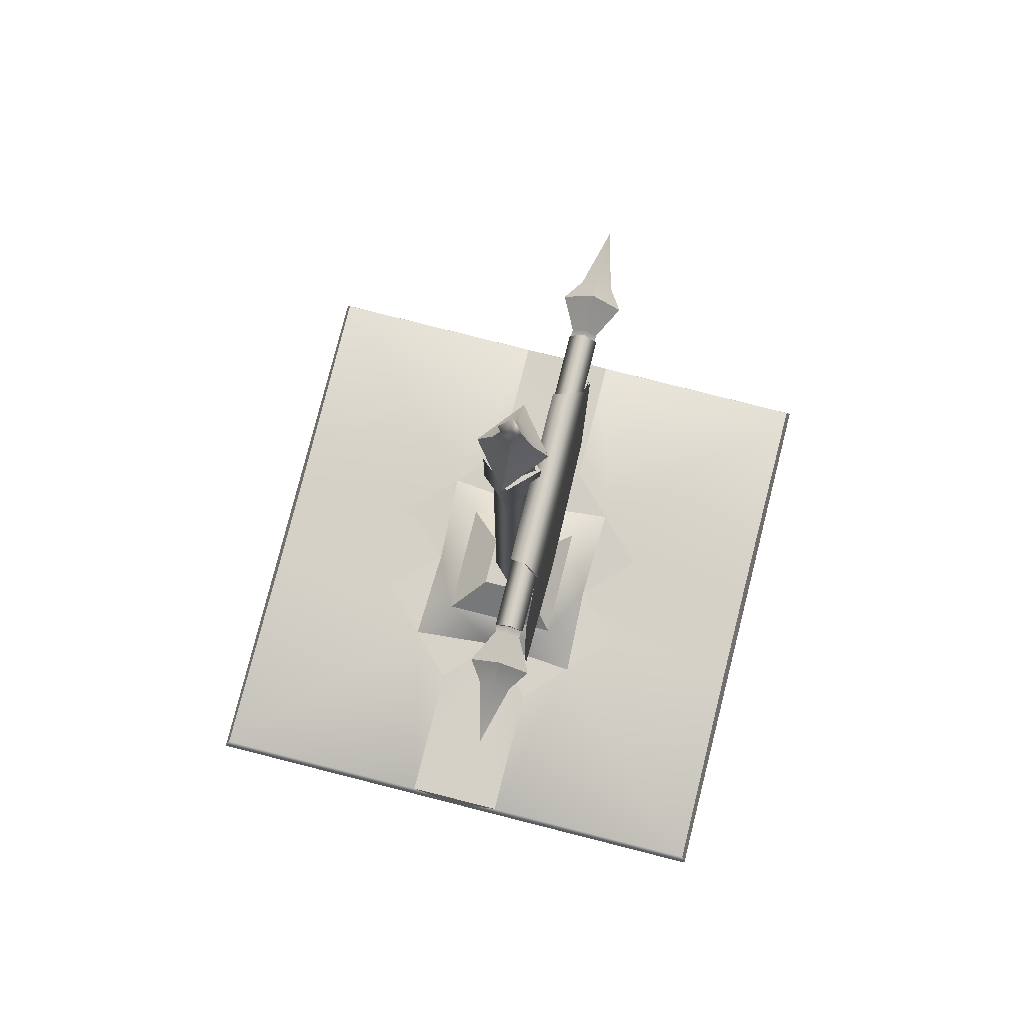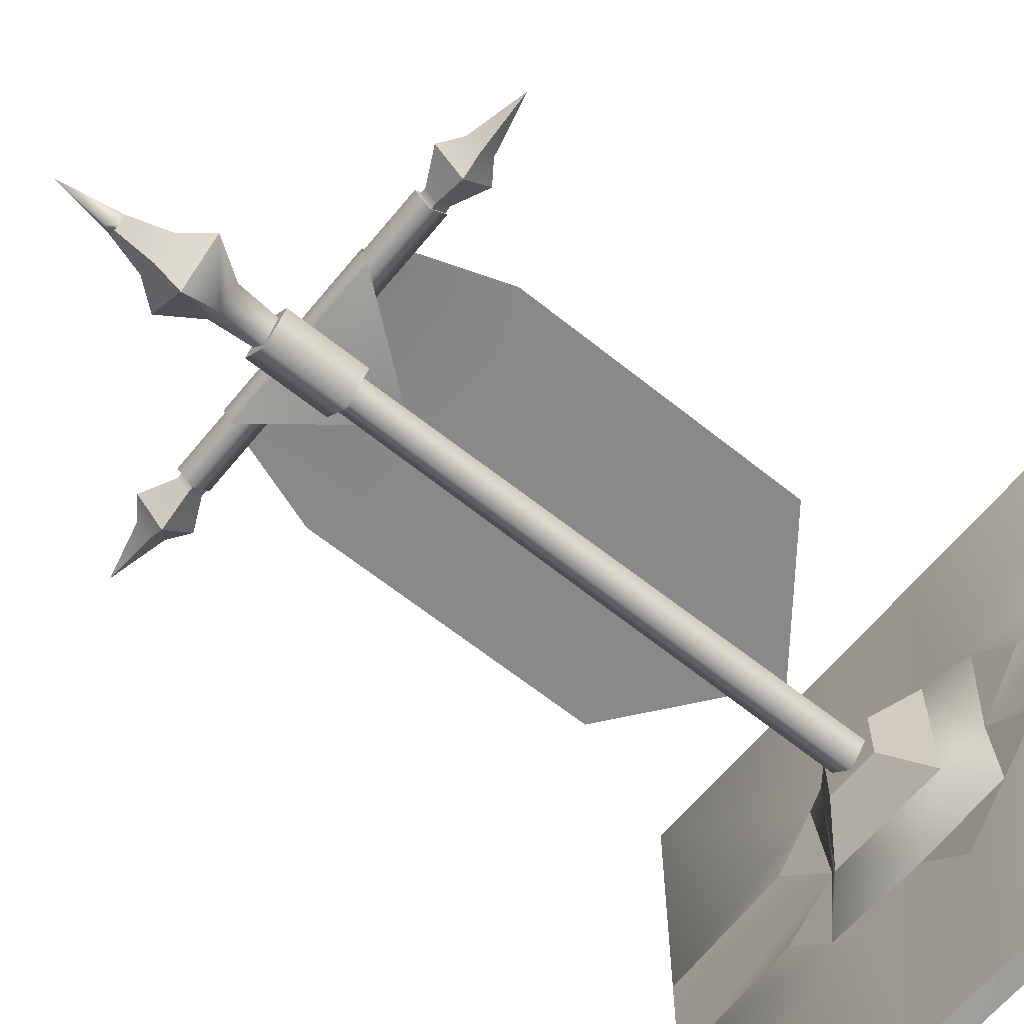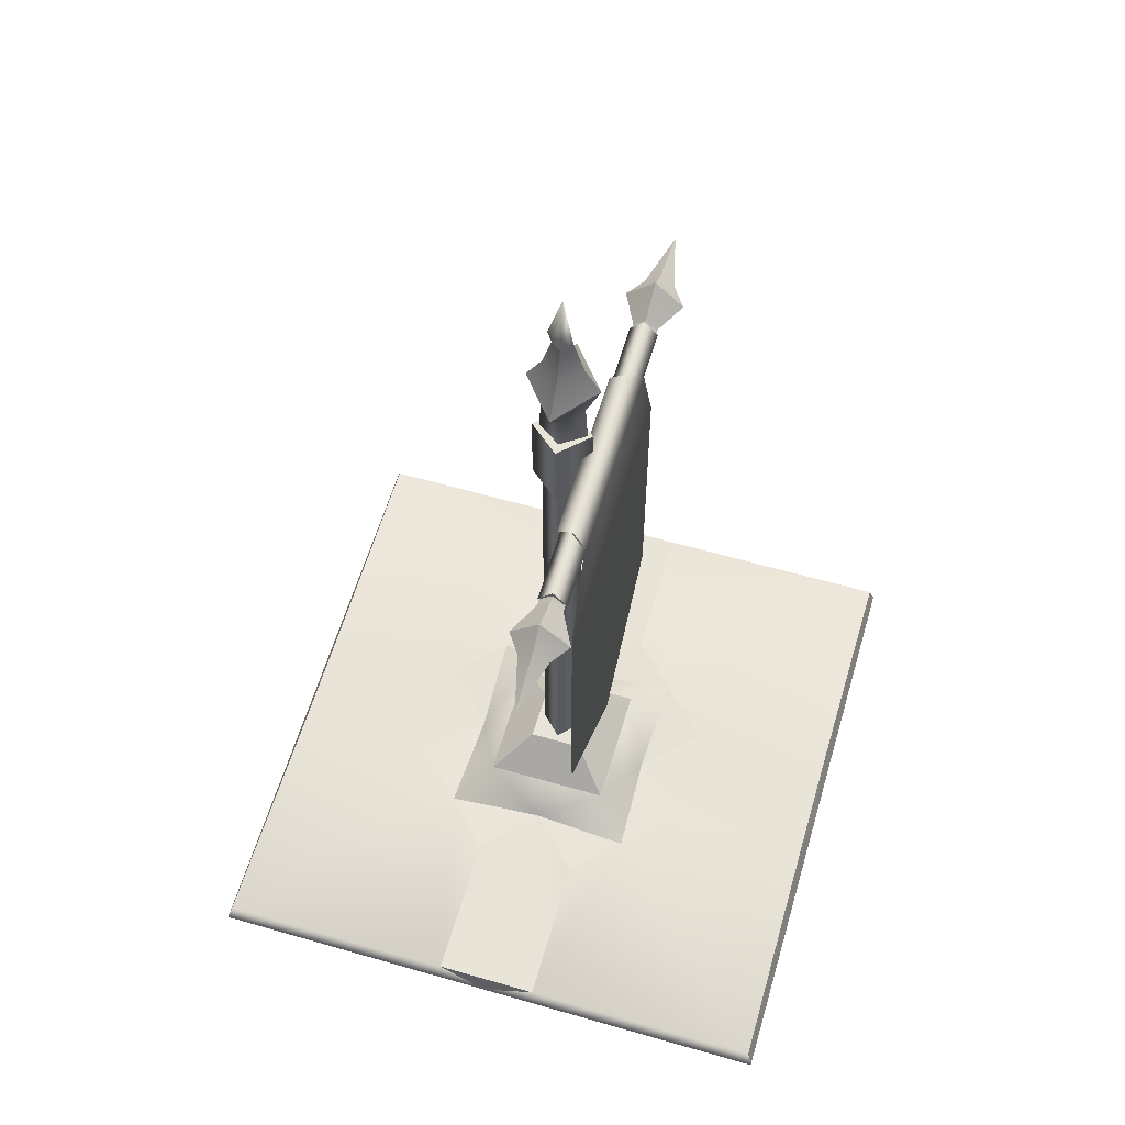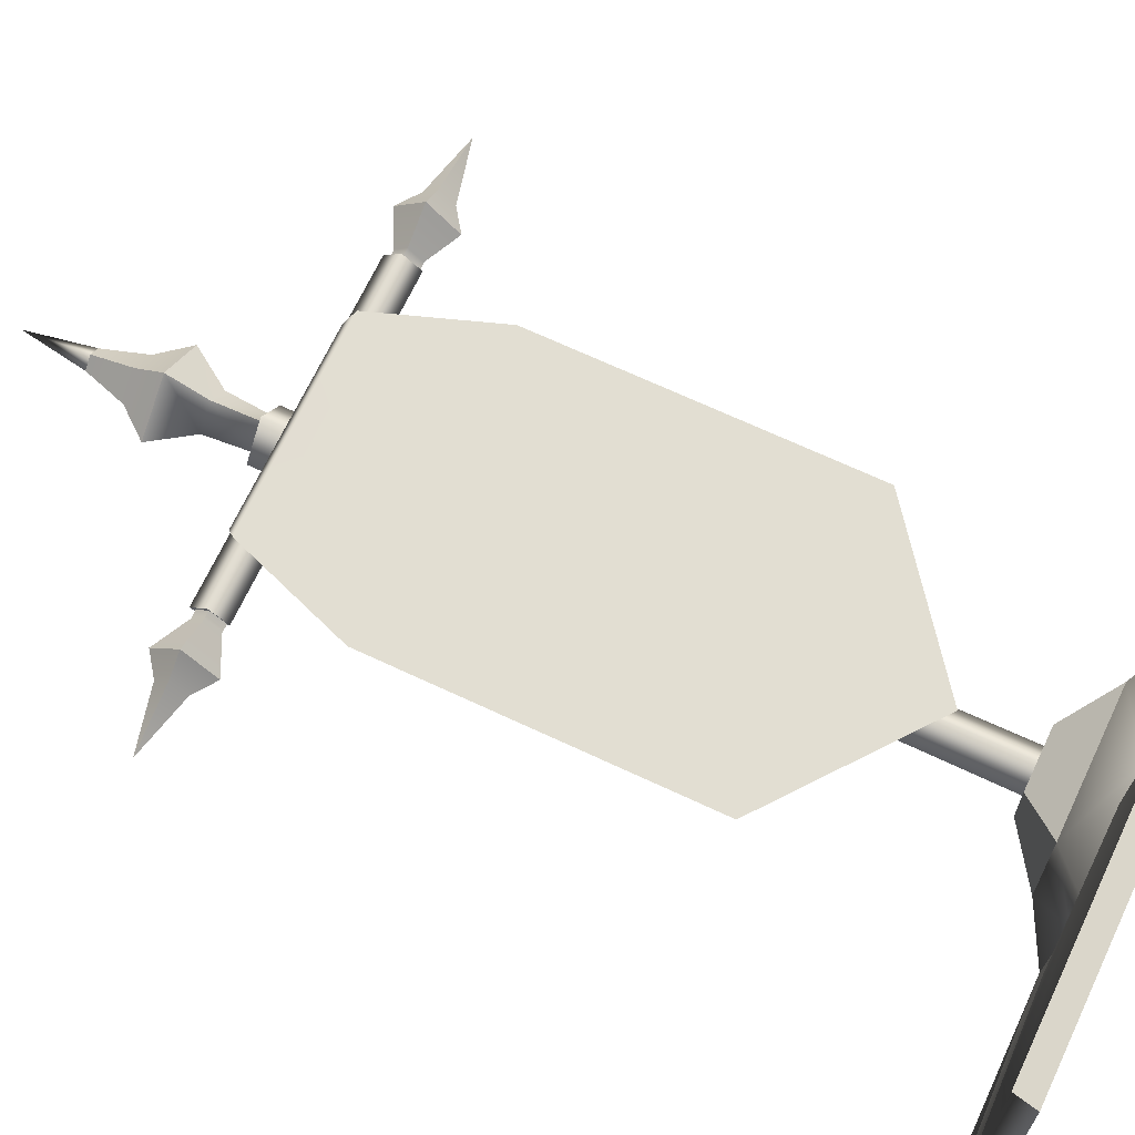
<metadata>
{"format":"obj","ext":"obj","renderer":"f3d","projection":"perspective","resolution":1024,"background":"white","views":[{"elev":79.0,"azim":-75.8,"up":"+Y"},{"elev":-63.0,"azim":-129.2,"up":"+Z"},{"elev":60.4,"azim":-73.6,"up":"+Y"},{"elev":68.0,"azim":-64.8,"up":"+Z"}]}
</metadata>
<code>
g z003v004_l
v 0 0.000429 -1.489
v 0.2555 0.09512 -1.456
v -0.2555 0.09512 -1.456
v -0.7347 0.1211 -0.2587
v -0.5054 0.1211 -0.488
v -0.4614 0.09512 -0.01341
v -0.2587 0.1211 -0.7347
v 0 0.09512 -0.4679
v -0.5054 0.1211 -0.488
v 1.489 0.000429 -0.01341
v 1.463 0.09512 0.2594
v 1.463 0.09512 -0.2594
v 0.7347 0.1211 -0.2587
v 0.4614 0.09512 -0.01341
v 0.5054 0.1211 -0.488
v 0.2587 0.1211 -0.7347
v 0.5054 0.1211 -0.488
v 0 0.09512 -0.4679
v -1.489 0.000429 -0.01341
v -1.463 0.09512 -0.2594
v -1.463 0.09512 0.2594
v -0.7347 0.1211 0.2587
v -0.4614 0.09512 -0.01341
v -0.5054 0.1211 0.488
v -0.2587 0.1211 0.7347
v -0.5054 0.1211 0.488
v 0 0.09512 0.4679
v 0 0.000429 1.489
v -0.2555 0.09512 1.456
v 0.2555 0.09512 1.456
v 0.7347 0.1211 0.2587
v 0.5054 0.1211 0.488
v 0.4614 0.09512 -0.01341
v 0.2587 0.1211 0.7347
v 0 0.09512 0.4679
v 0.5054 0.1211 0.488
v -0.2555 0.09512 -1.456
v -0.2587 0.1211 -0.7347
v -0.5054 0.1211 -0.488
v -1.463 0.09512 -1.463
v -1.463 0.09512 -0.2594
v -0.7347 0.1211 -0.2587
v -1.489 0.000429 -1.489
v -1.463 0.09512 -1.463
v -1.463 0.09512 -0.2594
v -1.489 0.000429 -0.01341
v -1.489 0.000429 -1.489
v 0 0.000429 -1.489
v -0.2555 0.09512 -1.456
v -1.463 0.09512 -1.463
v 0 0.09512 -0.4679
v -0.2587 0.1211 -0.7347
v -0.2555 0.09512 -1.456
v 0.2555 0.09512 -1.456
v 0.2587 0.1211 -0.7347
v 0 0.000429 -1.489
v -1.489 0.000429 -1.489
v -1.489 0.000429 -0.01341
v 0 0.000429 -0.01341
v -0.1342 0.4183 -0.1342
v -0.1342 0.4183 0.1342
v -0.3134 0.2515 0.3134
v -0.3134 0.2515 -0.3134
v -0.3134 0.2515 0.3134
v -0.5054 0.1211 0.488
v -0.4614 0.09512 -0.01341
v -0.3134 0.2515 -0.3134
v -0.5054 0.1211 -0.488
v 0.2555 0.09512 -1.456
v 0.5054 0.1211 -0.488
v 0.2587 0.1211 -0.7347
v 1.463 0.09512 -1.463
v 1.463 0.09512 -0.2594
v 0.7347 0.1211 -0.2587
v 1.489 0.000429 -1.489
v 1.489 0.000429 -0.01341
v 1.463 0.09512 -0.2594
v 1.463 0.09512 -1.463
v 1.489 0.000429 -1.489
v 1.463 0.09512 -1.463
v 0.2555 0.09512 -1.456
v 0 0.000429 -1.489
v 0.4614 0.09512 -0.01341
v 0.7347 0.1211 -0.2587
v 1.463 0.09512 -0.2594
v 1.463 0.09512 0.2594
v 0.7347 0.1211 0.2587
v 0 0.000429 -1.489
v 0 0.000429 -0.01341
v 1.489 0.000429 -0.01341
v 1.489 0.000429 -1.489
v -0.1342 0.4183 -0.1342
v -0.3134 0.2515 -0.3134
v 0.3134 0.2515 -0.3134
v 0.1342 0.4183 -0.1342
v -0.2555 0.09512 1.456
v -0.5054 0.1211 0.488
v -0.2587 0.1211 0.7347
v -1.463 0.09512 1.463
v -1.463 0.09512 0.2594
v -0.7347 0.1211 0.2587
v -1.489 0.000429 1.489
v -1.489 0.000429 -0.01341
v -1.463 0.09512 0.2594
v -1.463 0.09512 1.463
v -1.489 0.000429 1.489
v -1.463 0.09512 1.463
v -0.2555 0.09512 1.456
v 0 0.000429 1.489
v -0.4614 0.09512 -0.01341
v -0.7347 0.1211 0.2587
v -1.463 0.09512 0.2594
v -1.463 0.09512 -0.2594
v -0.7347 0.1211 -0.2587
v 0 0.000429 1.489
v 0 0.000429 -0.01341
v -1.489 0.000429 -0.01341
v -1.489 0.000429 1.489
v -0.3134 0.2515 0.3134
v 0 0.09512 0.4679
v -0.5054 0.1211 0.488
v 0.3134 0.2515 0.3134
v 0.5054 0.1211 0.488
v -0.1342 0.4183 0.1342
v 0.1342 0.4183 0.1342
v 0.3134 0.2515 0.3134
v -0.3134 0.2515 0.3134
v -0.1342 0.4183 0.1342
v -0.1342 0.4183 -0.1342
v 0.1342 0.4183 -0.1342
v 0.1342 0.4183 0.1342
v 0.2555 0.09512 1.456
v 0.2587 0.1211 0.7347
v 0.5054 0.1211 0.488
v 1.463 0.09512 1.463
v 1.463 0.09512 0.2594
v 0.7347 0.1211 0.2587
v 1.489 0.000429 1.489
v 1.463 0.09512 1.463
v 1.463 0.09512 0.2594
v 1.489 0.000429 -0.01341
v 1.489 0.000429 1.489
v 0 0.000429 1.489
v 0.2555 0.09512 1.456
v 1.463 0.09512 1.463
v 0 0.09512 0.4679
v 0.2587 0.1211 0.7347
v 0.2555 0.09512 1.456
v -0.2555 0.09512 1.456
v -0.2587 0.1211 0.7347
v 0 0.000429 1.489
v 1.489 0.000429 1.489
v 1.489 0.000429 -0.01341
v 0 0.000429 -0.01341
v 0.1342 0.4183 -0.1342
v 0.3134 0.2515 -0.3134
v 0.3134 0.2515 0.3134
v 0.1342 0.4183 0.1342
v 0.4614 0.09512 -0.01341
v 0.5054 0.1211 0.488
v 0.3134 0.2515 0.3134
v 0.3134 0.2515 -0.3134
v 0.5054 0.1211 -0.488
v 0 0.09512 -0.4679
v 0.5054 0.1211 -0.488
v 0.3134 0.2515 -0.3134
v -0.3134 0.2515 -0.3134
v -0.5054 0.1211 -0.488
v 0.9477 3.202 0.03528
v 0.9477 3.065 0.1769
v 1.046 3.134 0.1769
v 1.046 3.202 0.1033
v 1.325 3.202 0.1762
v 0.9477 3.202 0.03528
v 0.7903 3.139 0.1767
v 0.9477 3.065 0.1769
v 0.7903 3.201 0.1155
v 0.7555 3.136 0.1769
v 0.7555 3.202 0.1146
v 0.9477 3.065 0.1769
v 0.9477 3.202 0.3185
v 1.046 3.202 0.2503
v 1.046 3.134 0.1769
v 1.325 3.202 0.1762
v 0.7903 3.139 0.1767
v 0.9477 3.202 0.3185
v 0.9477 3.065 0.1769
v 0.7903 3.201 0.2367
v 0.7555 3.136 0.1769
v 0.7555 3.202 0.2371
v 0.9477 3.34 0.1761
v 0.9477 3.202 0.03528
v 1.046 3.202 0.1033
v 1.046 3.269 0.1765
v 1.325 3.202 0.1762
v 0.9477 3.34 0.1761
v 0.7903 3.201 0.1155
v 0.9477 3.202 0.03528
v 0.7903 3.259 0.1767
v 0.7555 3.202 0.1146
v 0.7555 3.26 0.1771
v 0.9477 3.202 0.3185
v 0.9477 3.34 0.1761
v 1.046 3.269 0.1765
v 1.046 3.202 0.2503
v 1.325 3.202 0.1762
v 0.7903 3.259 0.1767
v 0.9477 3.34 0.1761
v 0.9477 3.202 0.3185
v 0.7903 3.201 0.2367
v 0.7555 3.202 0.2371
v 0.7555 3.26 0.1771
v -0.2139 3.782 0.004234
v -1.907e-06 3.912 0.101
v -2.861e-06 3.782 0.1767
v -0.109 3.912 0.004237
v -2.861e-06 4.099 0.04754
v -0.05 4.099 0.004236
v -0.0952 3.605 0.004236
v -0.2139 3.782 0.004234
v -2.861e-06 3.782 0.1767
v -2.861e-06 3.605 0.1073
v -1.907e-06 3.782 -0.1682
v -0.109 3.912 0.004237
v -0.2139 3.782 0.004234
v -9.537e-07 3.912 -0.09252
v -0.05 4.099 0.004236
v 0.008332 4.099 -0.03907
v -1.907e-06 3.605 -0.09886
v -1.907e-06 3.782 -0.1682
v -0.2139 3.782 0.004234
v -0.0952 3.605 0.004236
v 0.07915 3.401 0.00424
v 0.0952 3.605 0.004238
v -1.907e-06 3.605 -0.09886
v -1.907e-06 3.401 -0.1101
v 0.2139 3.782 0.004238
v -9.537e-07 3.912 -0.09252
v -1.907e-06 3.782 -0.1682
v 0.109 3.912 0.004238
v 0.008332 4.099 -0.03907
v 0.05 4.099 0.004238
v 0.0952 3.605 0.004238
v 0.2139 3.782 0.004238
v -1.907e-06 3.782 -0.1682
v -1.907e-06 3.605 -0.09886
v 0.07915 3.401 0.00424
v -2.861e-06 3.605 0.1073
v 0.0952 3.605 0.004238
v -2.861e-06 3.401 0.1185
v -2.861e-06 3.782 0.1767
v 0.109 3.912 0.004238
v 0.2139 3.782 0.004238
v -1.907e-06 3.912 0.101
v 0.05 4.099 0.004238
v -2.861e-06 4.099 0.04754
v -2.861e-06 3.605 0.1073
v -2.861e-06 3.782 0.1767
v 0.2139 3.782 0.004238
v 0.0952 3.605 0.004238
v 0.1311 3.401 -0.004509
v -0.005206 3.005 -0.143
v 0.1311 3.005 -0.004509
v -0.005206 3.401 -0.143
v -0.1311 3.005 0.004508
v -0.1311 3.401 0.004508
v -0.1311 3.401 0.004508
v 0.005205 3.005 0.143
v -0.1311 3.005 0.004508
v 0.005205 3.401 0.143
v 0.1311 3.005 -0.004509
v 0.1311 3.401 -0.004509
v -0.005206 3.005 -0.143
v 0.005205 3.005 0.143
v 0.1311 3.005 -0.004509
v -0.1311 3.005 0.004508
v -0.005206 3.401 -0.143
v 0.1311 3.401 -0.004509
v 0.005205 3.401 0.143
v -0.1311 3.401 0.004508
v 3.815e-06 3.25 0.1014
v -0.4294 3.25 0.1014
v 3.815e-06 2.711 0.1014
v 3.815e-06 3.294 0.1769
v -0.4397 3.294 0.1769
v 3.815e-06 3.25 0.2518
v -0.4811 3.25 0.2518
v -0.6728 2.71 0.2518
v 3.815e-06 2.71 0.2518
v 3.815e-06 2.593 0.2518
v -0.4364 2.59 0.2518
v -0.4383 1.644 0.2518
v -0.6728 1.252 0.2518
v 3.815e-06 0.7321 0.2518
v 3.815e-06 1.644 0.2518
v 3.815e-06 3.25 0.1014
v 3.815e-06 2.711 0.1014
v 0.4294 3.25 0.1014
v 3.815e-06 3.294 0.1769
v 0.4397 3.294 0.1769
v 3.815e-06 3.25 0.2518
v 0.4811 3.25 0.2518
v 0.6728 2.71 0.2518
v 3.815e-06 2.71 0.2518
v 0.4359 2.593 0.2518
v 3.815e-06 2.593 0.2518
v 0.6728 1.252 0.2518
v 0.4351 1.645 0.2518
v 3.815e-06 1.644 0.2518
v 3.815e-06 0.7321 0.2518
v -0.4367 2.59 0.244
v 9.537e-07 2.59 0.244
v 9.537e-07 3.245 0.244
v -0.4831 3.245 0.244
v -0.4435 3.284 0.1769
v 3.815e-06 3.284 0.1769
v -0.6728 2.71 0.244
v -0.6728 1.252 0.244
v -0.4367 1.644 0.244
v 9.537e-07 0.7321 0.244
v 9.537e-07 1.644 0.244
v -0.4367 2.59 0.244
v -0.4367 1.644 0.244
v 9.537e-07 1.644 0.244
v 9.537e-07 2.59 0.244
v 0.4367 1.644 0.244
v 9.537e-07 1.644 0.244
v 9.537e-07 0.7321 0.244
v 0.6728 1.252 0.244
v 0.6728 2.71 0.244
v 0.4367 2.59 0.244
v 0.4831 3.245 0.244
v 9.537e-07 3.245 0.244
v 9.537e-07 2.59 0.244
v 0.4367 2.59 0.244
v 9.537e-07 2.59 0.244
v 9.537e-07 1.644 0.244
v 0.4367 1.644 0.244
v -0.4811 3.25 0.2518
v -0.4831 3.245 0.244
v -0.4435 3.284 0.1769
v -0.4397 3.294 0.1769
v -0.7555 3.126 0.1769
v -0.7555 3.284 0.1769
v -0.7555 3.205 0.2452
v -0.7555 3.205 0.1087
v -1.325 3.202 0.1762
v -1.046 3.269 0.1765
v -1.046 3.202 0.2503
v -0.9477 3.202 0.3185
v -0.9477 3.34 0.1761
v -1.325 3.202 0.1762
v -1.046 3.202 0.2503
v -1.046 3.134 0.1769
v -0.9477 3.065 0.1769
v -0.9477 3.202 0.3185
v -1.325 3.202 0.1762
v -1.046 3.134 0.1769
v -1.046 3.202 0.1033
v -0.9477 3.202 0.03528
v -0.9477 3.065 0.1769
v -1.325 3.202 0.1762
v -1.046 3.202 0.1033
v -1.046 3.269 0.1765
v -0.9477 3.34 0.1761
v -0.9477 3.202 0.03528
v -0.7555 3.202 0.1146
v -0.7881 3.139 0.1767
v -0.7555 3.136 0.1769
v -0.7881 3.201 0.1161
v -0.9477 3.065 0.1769
v -0.9477 3.202 0.03528
v -0.7881 3.139 0.1767
v -0.7555 3.202 0.2371
v -0.7555 3.136 0.1769
v -0.7881 3.201 0.236
v -0.9477 3.065 0.1769
v -0.9477 3.202 0.3185
v -0.7555 3.26 0.1771
v -0.7881 3.201 0.1161
v -0.7555 3.202 0.1146
v -0.7881 3.259 0.1767
v -0.9477 3.202 0.03528
v -0.9477 3.34 0.1761
v -0.7881 3.201 0.236
v -0.7555 3.26 0.1771
v -0.7555 3.202 0.2371
v -0.7881 3.259 0.1767
v -0.9477 3.202 0.3185
v -0.9477 3.34 0.1761
v 0.7555 3.126 0.1769
v 0.7555 3.284 0.1769
v 0.7555 3.205 0.1087
v 0.7555 3.205 0.2452
v -2.861e-06 4.099 0.04754
v -0.001786 4.388 0.001762
v 0.05 4.099 0.004238
v -0.05 4.099 0.004236
v 0.05 4.099 0.004238
v -0.001786 4.388 0.001762
v -2.861e-06 4.141 -0.06785
v 0.008332 4.099 -0.03907
v -2.861e-06 4.141 -0.06785
v -0.001786 4.388 0.001762
v -0.05 4.099 0.004236
v -0.025 4.099 -0.03907
v 0.008332 4.099 -0.03907
v -0.003022 3.014 -0.09775
v 0.1 0.4179 0
v 0.08632 3.014 -0.002764
v 0 0.4179 -0.1
v -0.08663 3.014 0.00174
v -0.1 0.4179 0
v 0.001769 3.014 0.09515
v 0 0.4179 0.1
v 0.08632 3.014 -0.002764
v 0.1 0.4179 0
v -0.7555 3.205 0.2452
v 0.7555 3.126 0.1769
v -0.7555 3.126 0.1769
v 0.7555 3.205 0.2452
v -0.7555 3.284 0.1769
v 0.7555 3.284 0.1769
v -0.7555 3.126 0.1769
v 0.7555 3.126 0.1769
v 0.7555 3.205 0.1087
v -0.7555 3.205 0.1087
v 0.7555 3.284 0.1769
v -0.7555 3.284 0.1769
v -0.07916 3.401 0.004238
v -2.861e-06 3.605 0.1073
v -2.861e-06 3.401 0.1185
v -0.0952 3.605 0.004236
v -1.907e-06 3.605 -0.09886
v -1.907e-06 3.401 -0.1101
v -0.4364 2.59 0.2518
v 3.815e-06 2.593 0.2518
v 3.815e-06 1.644 0.2518
v -0.4383 1.644 0.2518
v 0.4359 2.593 0.2518
v 0.4351 1.645 0.2518
v 3.815e-06 1.644 0.2518
v 3.815e-06 2.593 0.2518
g z003v004_l_0
f 3 2 1
f 6 5 4
f 9 8 7
f 12 11 10
f 15 14 13
f 18 17 16
f 21 20 19
f 24 23 22
f 27 26 25
f 30 29 28
f 33 32 31
f 36 35 34
f 39 38 37
f 40 39 37
f 40 41 39
f 41 42 39
f 45 44 43
f 46 45 43
f 49 48 47
f 50 49 47
f 53 52 51
f 54 53 51
f 51 55 54
f 58 57 56
f 59 58 56
f 62 61 60
f 63 62 60
f 66 65 64
f 66 64 67
f 68 66 67
f 71 70 69
f 70 72 69
f 73 72 70
f 74 73 70
f 77 76 75
f 78 77 75
f 81 80 79
f 82 81 79
f 85 84 83
f 86 85 83
f 83 87 86
f 90 89 88
f 91 90 88
f 94 93 92
f 95 94 92
f 98 97 96
f 97 99 96
f 100 99 97
f 101 100 97
f 104 103 102
f 105 104 102
f 108 107 106
f 109 108 106
f 112 111 110
f 113 112 110
f 110 114 113
f 117 116 115
f 118 117 115
f 121 120 119
f 120 122 119
f 120 123 122
f 126 125 124
f 127 126 124
f 130 129 128
f 131 130 128
f 134 133 132
f 135 134 132
f 135 136 134
f 136 137 134
f 140 139 138
f 141 140 138
f 144 143 142
f 145 144 142
f 148 147 146
f 149 148 146
f 146 150 149
f 153 152 151
f 154 153 151
f 157 156 155
f 158 157 155
f 161 160 159
f 161 159 162
f 159 163 162
f 166 165 164
f 166 164 167
f 164 168 167
f 171 170 169
f 172 171 169
f 171 172 173
f 176 175 174
f 175 177 174
f 175 178 177
f 178 179 177
f 182 181 180
f 183 182 180
f 182 183 184
f 187 186 185
f 186 188 185
f 185 188 189
f 188 190 189
f 193 192 191
f 194 193 191
f 193 194 195
f 198 197 196
f 197 199 196
f 197 200 199
f 200 201 199
f 204 203 202
f 205 204 202
f 204 205 206
f 209 208 207
f 210 209 207
f 210 207 211
f 207 212 211
f 215 214 213
f 214 216 213
f 214 217 216
f 217 218 216
f 221 220 219
f 222 221 219
f 225 224 223
f 224 226 223
f 224 227 226
f 227 228 226
f 231 230 229
f 232 231 229
f 235 234 233
f 236 235 233
f 239 238 237
f 238 240 237
f 238 241 240
f 241 242 240
f 245 244 243
f 246 245 243
f 249 248 247
f 247 248 250
f 253 252 251
f 252 254 251
f 252 255 254
f 255 256 254
f 259 258 257
f 260 259 257
f 263 262 261
f 262 264 261
f 262 265 264
f 265 266 264
f 269 268 267
f 268 270 267
f 268 271 270
f 271 272 270
f 275 274 273
f 273 274 276
f 279 278 277
f 280 279 277
f 283 282 281
f 281 282 284
f 282 285 284
f 284 285 286
f 285 287 286
f 286 287 288
f 289 286 288
f 289 288 290
f 288 291 290
f 292 291 288
f 293 292 288
f 292 293 294
f 295 292 294
f 298 297 296
f 298 296 299
f 300 298 299
f 300 299 301
f 302 300 301
f 302 301 303
f 301 304 303
f 303 304 305
f 304 306 305
f 303 305 307
f 305 308 307
f 308 309 307
f 309 310 307
f 313 312 311
f 314 313 311
f 314 315 313
f 315 316 313
f 317 314 311
f 317 311 318
f 311 319 318
f 318 319 320
f 319 321 320
f 324 323 322
f 325 324 322
f 328 327 326
f 329 328 326
f 330 329 326
f 331 330 326
f 332 330 331
f 333 332 331
f 333 331 334
f 337 336 335
f 338 337 335
f 341 340 339
f 342 341 339
f 345 344 343
f 343 344 346
f 349 348 347
f 348 349 350
f 351 348 350
f 354 353 352
f 353 354 355
f 356 353 355
f 359 358 357
f 358 359 360
f 361 358 360
f 364 363 362
f 363 364 365
f 366 363 365
f 369 368 367
f 368 370 367
f 368 371 370
f 371 372 370
f 375 374 373
f 374 376 373
f 373 376 377
f 376 378 377
f 381 380 379
f 380 382 379
f 380 383 382
f 383 384 382
f 387 386 385
f 386 388 385
f 385 388 389
f 388 390 389
f 393 392 391
f 391 392 394
f 397 396 395
f 395 396 398
f 401 400 399
f 402 401 399
f 405 404 403
f 406 405 403
f 406 403 407
f 410 409 408
f 409 411 408
f 412 408 411
f 413 412 411
f 412 413 414
f 413 415 414
f 416 414 415
f 417 416 415
f 420 419 418
f 419 421 418
f 418 421 422
f 421 423 422
f 426 425 424
f 427 426 424
f 428 426 427
f 429 428 427
f 432 431 430
f 431 433 430
f 433 434 430
f 430 434 435
f 438 437 436
f 439 438 436
f 442 441 440
f 443 442 440

</code>
